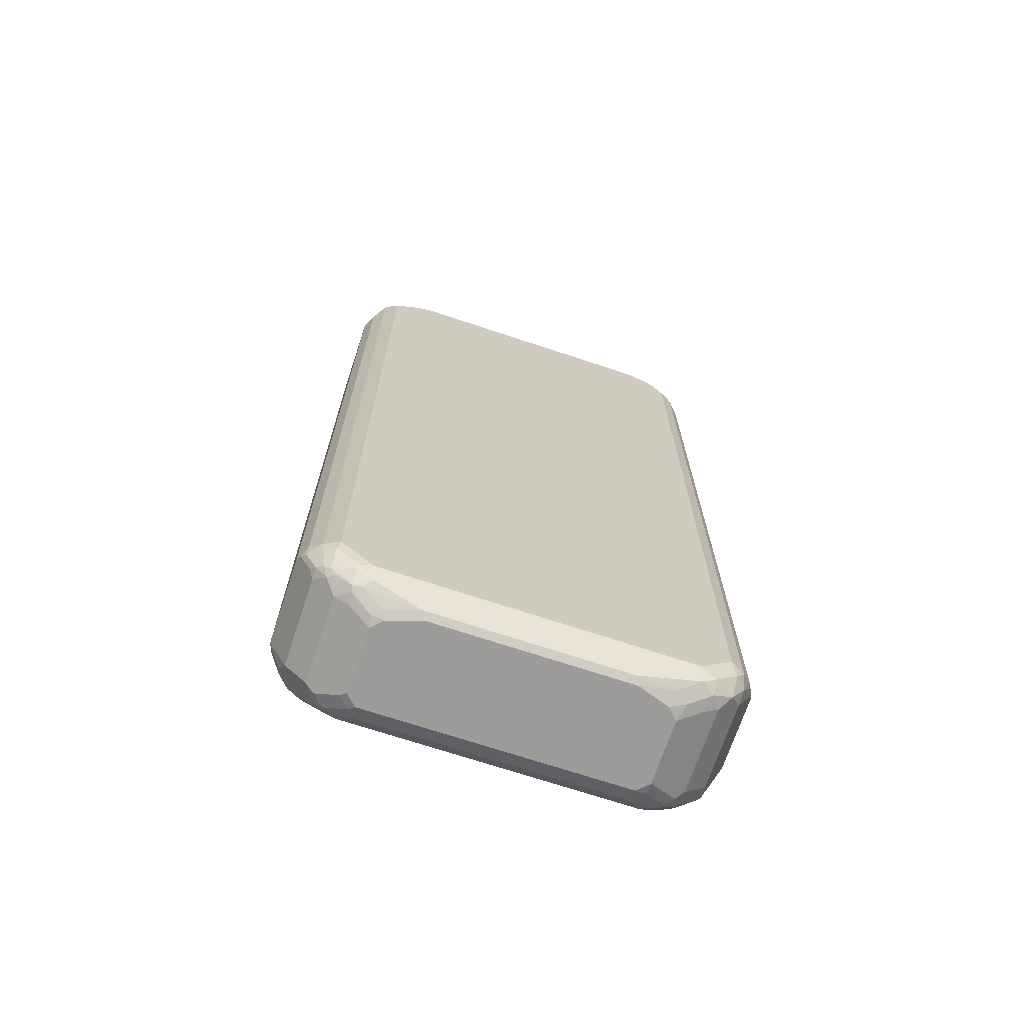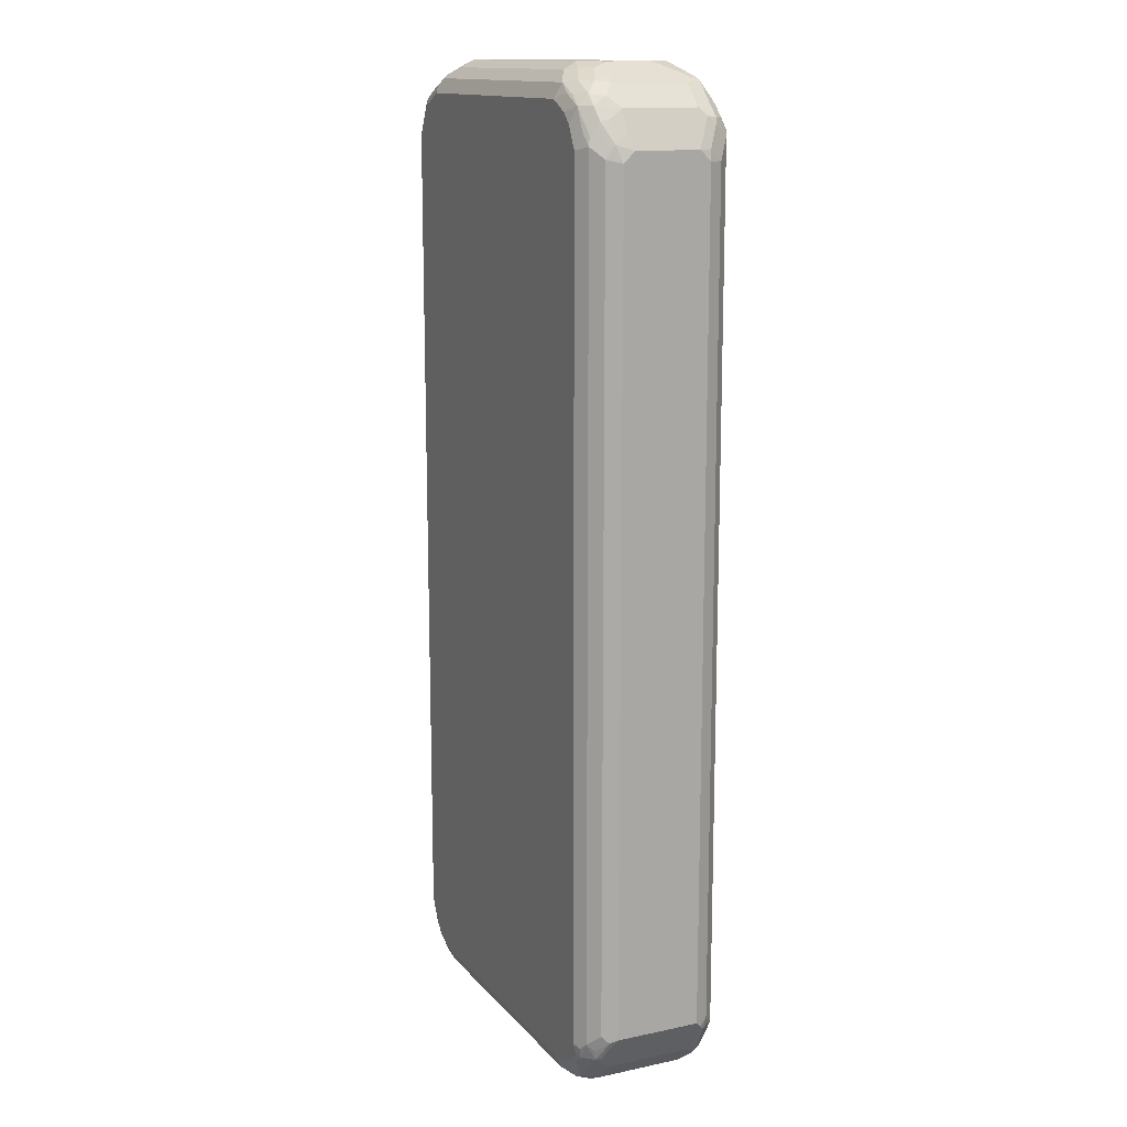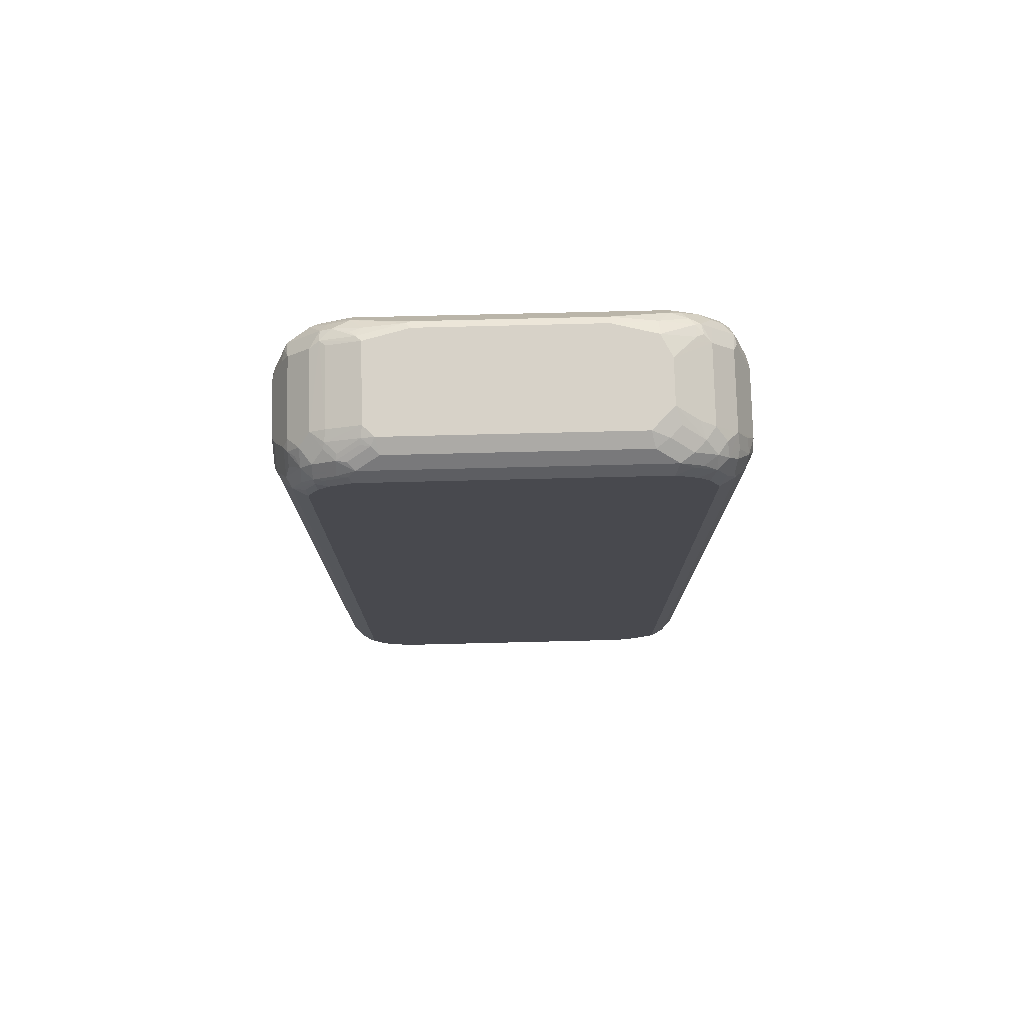
<metadata>
{"format":"obj","ext":"obj","renderer":"f3d","projection":"perspective","resolution":1024,"background":"white","views":[{"elev":-70.0,"azim":161.6,"up":"+Y"},{"elev":13.9,"azim":64.9,"up":"+Y"},{"elev":77.3,"azim":-1.4,"up":"+Y"}]}
</metadata>
<code>
v -0.4128 -0.8048 -0.08253
v -0.399 -0.8117 -0.1101
v -0.3956 -0.829 -0.1066
v -0.399 -0.8323 -0.08944
v -0.3784 -0.8736 -0.08944
v -0.4128 -0.8048 0.06192
v -0.4128 0.7842 -0.08253
v -0.3784 -0.8323 -0.1307
v -0.399 0.7773 -0.1101
v -0.3818 -0.8565 -0.1135
v -0.3749 -0.8702 -0.1066
v -0.3577 -0.8942 -0.1101
v -0.3371 -0.9149 -0.08944
v -0.3784 -0.8736 0.07566
v -0.4076 -0.8048 0.08514
v -0.4128 -0.7842 0.08253
v -0.3852 -0.8598 0.08944
v -0.4128 0.8048 -0.06192
v -0.4076 0.8074 -0.08253
v -0.4058 0.7911 -0.09631
v -0.3646 -0.8186 -0.1376
v -0.3508 -0.8255 -0.1445
v -0.3612 -0.8565 -0.1342
v -0.3784 0.7979 -0.1307
v -0.3852 0.8323 -0.117
v -0.3405 -0.8771 -0.1342
v -0.3199 -0.8978 -0.1342
v -0.3199 -0.9184 -0.1135
v -0.3336 -0.9115 -0.1066
v -0.3096 -0.9286 -0.08253
v -0.2683 -0.9494 -0.06192
v -0.3371 -0.9149 0.07566
v -0.3405 -0.8978 0.1084
v -0.3818 -0.8565 0.1084
v -0.3869 -0.8461 0.1058
v -0.399 -0.7842 0.1101
v -0.4076 0.774 0.09286
v -0.4128 0.7636 0.08253
v -0.4128 0.8048 0.04127
v -0.4076 0.8152 0.05159
v -0.3784 0.8736 -0.08253
v -0.3921 0.8461 -0.08253
v -0.3869 0.8487 -0.1032
v -0.4025 0.81 -0.09286
v -0.3646 0.8117 -0.1376
v -0.3096 -0.8667 -0.1445
v -0.3474 -0.8427 -0.141
v -0.3508 0.8048 -0.1445
v -0.3612 0.8307 -0.1342
v -0.3818 0.8513 -0.1135
v -0.3061 -0.884 -0.141
v -0.2889 -0.8873 -0.1445
v -0.2958 -0.9149 -0.1307
v -0.2786 -0.939 -0.09286
v -0.2476 -0.9494 -0.08253
v -0.2683 -0.9494 0.06192
v -0.3233 -0.9217 0.08944
v -0.3199 -0.9184 0.1084
v -0.3405 -0.8771 0.129
v -0.3405 -0.8565 0.1393
v -0.3818 -0.8359 0.1187
v -0.3852 -0.8255 0.117
v -0.3784 -0.8048 0.1307
v -0.399 0.7636 0.1101
v -0.3999 0.7842 0.1032
v -0.3869 0.8152 0.1135
v -0.4076 0.7946 0.07224
v -0.4128 0.7842 0.06192
v -0.3869 0.8565 0.07224
v -0.3784 0.8736 0.06192
v -0.3405 0.8926 -0.1135
v -0.3371 0.9149 -0.08253
v -0.3405 0.8719 -0.1342
v -0.3439 0.853 -0.1376
v -0.3302 0.8461 -0.1445
v 0.2889 -0.8873 -0.1445
v -0.1788 -0.9424 -0.117
v -0.2167 -0.939 -0.1135
v -0.2545 -0.9355 -0.1101
v -0.1857 -0.9494 -0.1032
v -0.2476 -0.9494 0.08253
v -0.2683 -0.9442 0.08514
v -0.3096 -0.9236 0.1058
v -0.2993 -0.9184 0.1187
v -0.3199 -0.8771 0.1393
v -0.3096 -0.8667 0.1445
v -0.3302 -0.8461 0.1445
v -0.3612 -0.8152 0.1393
v -0.3715 -0.8255 0.1316
v -0.3646 -0.8048 0.1376
v -0.3784 0.8048 0.1307
v -0.3767 0.8359 0.1135
v -0.3792 0.8461 0.1032
v -0.3792 0.8667 0.08253
v -0.3577 0.8942 0.08253
v -0.3371 0.9149 0.06192
v -0.3199 0.9132 -0.1135
v -0.3199 0.9236 -0.09286
v -0.3096 0.8942 -0.1307
v -0.3302 0.8693 -0.1393
v -0.3096 0.8667 -0.1445
v 0.3121 -0.8873 -0.1393
v 0.2958 -0.9011 -0.1376
v 0.282 -0.9149 -0.1307
v 0.1926 -0.9424 -0.117
v 0.3096 -0.8667 -0.1445
v 0.1857 -0.9494 -0.1032
v 0.2476 -0.9494 0.08253
v 0.258 -0.9442 0.09286
v -0.2476 -0.9355 0.1101
v -0.2683 -0.9149 0.1307
v -0.2889 -0.908 0.1316
v -0.2786 -0.8978 0.1393
v -0.2683 -0.8873 0.1445
v -0.3508 -0.8048 0.1445
v -0.3646 0.8048 0.1376
v -0.3534 0.8255 0.1393
v -0.3328 0.8667 0.1393
v -0.3577 0.8461 0.1307
v -0.356 0.8771 0.1135
v -0.3663 0.8771 0.09286
v -0.3354 0.8978 0.1135
v -0.3147 0.9184 0.09286
v -0.3121 0.9236 0.08253
v -0.3096 0.9286 0.06192
v -0.2993 0.9236 -0.1135
v -0.3096 0.9286 -0.08253
v -0.2476 0.9494 -0.08253
v -0.258 0.9442 -0.09286
v -0.2683 0.9149 -0.1307
v -0.2889 0.89 -0.1393
v -0.2683 0.8873 -0.1445
v 0.3147 -0.8978 -0.1342
v 0.3328 -0.8667 -0.1393
v 0.3147 -0.9184 -0.1135
v 0.2958 -0.9217 -0.117
v 0.2545 -0.9424 -0.09631
v 0.3508 -0.8255 -0.1445
v 0.2476 -0.9494 -0.08253
v 0.2683 -0.9494 0.06192
v 0.2786 -0.9442 0.07224
v 0.2993 -0.9236 0.1135
v 0.2683 -0.9364 0.1032
v 0.2476 -0.9355 0.1101
v 0.2683 -0.9149 0.1307
v 0.2683 -0.8873 0.1445
v -0.3508 0.8048 0.1445
v -0.3302 0.8461 0.1445
v -0.3096 0.8667 0.1445
v -0.3165 0.8805 0.1376
v -0.3354 0.8771 0.1342
v -0.2941 0.9184 0.1135
v -0.2915 0.9236 0.1032
v -0.2502 0.9442 0.08253
v -0.2476 0.9494 0.06192
v -0.2476 0.9355 -0.1101
v -0.2683 0.9364 -0.1032
v -0.1651 0.9494 -0.1032
v -0.1754 0.9442 -0.1135
v -0.1651 0.9424 -0.117
v 0.2683 0.8873 -0.1445
v 0.1754 0.939 -0.1187
v 0.2786 0.8978 -0.1393
v 0.3371 -0.9011 -0.117
v 0.3354 -0.8771 -0.1342
v 0.3534 -0.8873 -0.1187
v 0.3534 -0.8461 -0.1393
v 0.3371 -0.9149 -0.08253
v 0.3121 -0.9236 -0.1032
v 0.2735 -0.939 -0.09286
v 0.3456 -0.8978 -0.1135
v 0.3577 -0.8942 -0.1032
v 0.2709 -0.9442 -0.08253
v 0.3646 -0.8255 -0.1376
v 0.3508 0.8255 -0.1445
v 0.2683 -0.9494 -0.06192
v 0.3199 -0.9236 0.09286
v 0.3199 -0.9132 0.1135
v 0.3096 -0.8942 0.1307
v 0.2889 -0.89 0.1393
v 0.3096 -0.8667 0.1445
v -0.2683 0.8873 0.1445
v -0.2752 0.9011 0.1376
v -0.2941 0.8978 0.1342
v -0.2752 0.9217 0.117
v -0.2528 0.939 0.09286
v -0.2614 0.9149 0.1307
v -0.2339 0.9424 0.09631
v -0.227 0.9494 0.08253
v 0.1651 0.9494 -0.1032
v 0.1651 0.9424 -0.117
v 0.3096 0.8667 -0.1445
v 0.2683 0.9149 -0.1307
v 0.2889 0.908 -0.1316
v 0.3199 0.8771 -0.1393
v 0.356 -0.8565 -0.1342
v 0.3663 -0.8771 -0.1135
v 0.3784 -0.8255 -0.1307
v 0.3371 -0.9149 0.08253
v 0.3199 -0.9236 -0.03094
v 0.3096 -0.9286 -0.08253
v 0.3784 -0.8736 -0.08253
v 0.3792 -0.8667 -0.1032
v 0.3646 0.8255 -0.1376
v 0.3612 0.8359 -0.1393
v 0.3405 -0.8926 0.1135
v 0.3405 -0.8719 0.1342
v 0.3302 -0.8693 0.1393
v 0.3508 -0.8255 0.1445
v 0.2683 0.8873 0.1445
v 0.2752 0.9149 0.1307
v -0.2201 0.9355 0.1101
v 0.227 0.9494 0.08253
v 0.2476 0.9494 -0.08253
v 0.2476 0.9355 -0.1101
v 0.3405 0.8565 -0.1393
v 0.2993 0.9184 -0.1187
v 0.3405 0.8771 -0.129
v 0.3767 -0.8565 -0.1135
v 0.399 -0.8048 -0.1101
v 0.3999 -0.8255 -0.1032
v 0.3869 -0.8359 -0.1135
v 0.3784 0.8255 -0.1307
v 0.3784 -0.8736 0.08253
v 0.3869 -0.8565 -0.09286
v 0.4076 -0.8152 -0.09286
v 0.3612 0.8565 -0.129
v 0.3818 -0.8513 0.1135
v 0.3612 -0.8513 0.1342
v 0.3508 -0.8487 0.1393
v 0.3646 -0.8323 0.1376
v 0.3508 0.8048 0.1445
v 0.3096 0.8667 0.1445
v 0.2993 0.8978 0.1342
v 0.2993 0.9184 0.1135
v 0.2339 0.9355 0.1101
v 0.3165 0.8942 0.1307
v 0.2683 0.9494 0.04127
v 0.258 0.939 0.09286
v 0.2683 0.9494 -0.04127
v 0.3096 0.9286 -0.08253
v 0.3096 0.9236 -0.1058
v 0.3199 0.9184 -0.1084
v 0.3405 0.8978 -0.1084
v 0.399 0.7842 -0.1101
v 0.3818 0.8565 -0.1084
v 0.3869 0.8461 -0.1058
v 0.4076 0.8048 -0.08514
v 0.4076 -0.8152 0.03094
v 0.4128 -0.8048 0.08253
v 0.3869 -0.8487 0.1032
v 0.4128 -0.8048 -0.08253
v 0.4128 0.7842 -0.08253
v 0.4058 -0.8117 0.09631
v 0.3852 -0.8323 0.117
v 0.3784 -0.8186 0.1307
v 0.3646 0.7979 0.1376
v 0.3784 0.8117 0.1307
v 0.3612 0.8359 0.1342
v 0.3302 0.8461 0.1445
v 0.3405 0.8771 0.1342
v 0.3405 0.8978 0.1135
v 0.3199 0.9184 0.09286
v 0.2786 0.939 0.07224
v 0.3096 0.9286 0.06192
v 0.3371 0.9149 0.06879
v 0.3371 0.9149 -0.07566
v 0.3233 0.9217 -0.08944
v 0.3784 0.8736 -0.07566
v 0.3852 0.8598 -0.08944
v 0.4128 0.8048 -0.06192
v 0.399 -0.7979 0.1101
v 0.4128 0.7842 0.08253
v 0.399 0.7911 0.1101
v 0.3956 0.8084 0.1066
v 0.3749 0.829 0.1273
v 0.3612 0.8771 0.1135
v 0.3577 0.8942 0.08944
v 0.3336 0.9115 0.08599
v 0.3784 0.8736 0.06879
v 0.4128 0.8048 0.06192
v 0.4025 0.8152 0.09286
v 0.3784 0.853 0.1101
v 0.3818 0.8565 0.09286
v 0.3749 0.8702 0.08599
v 0.399 0.8323 0.06879
f 1 2 3
f 169 201 176
f 168 224 199
f 168 202 224
f 168 172 202
f 168 201 169
f 168 176 201
f 168 200 176
f 168 177 200
f 168 199 177
f 167 198 196
f 167 174 198
f 166 197 172
f 166 196 197
f 166 172 171
f 165 196 166
f 164 166 171
f 163 194 195
f 152 184 187
f 152 187 185
f 154 186 188
f 154 188 189
f 154 189 155
f 158 190 159
f 169 176 173
f 159 190 191
f 160 191 162
f 161 163 195
f 161 195 192
f 162 191 193
f 162 193 163
f 163 193 194
f 159 191 160
f 172 197 203
f 172 203 202
f 174 204 223
f 187 236 212
f 188 212 189
f 189 212 236
f 189 236 213
f 190 214 215
f 190 215 191
f 187 211 236
f 191 215 193
f 193 217 194
f 193 215 217
f 194 217 195
f 195 218 216
f 195 217 218
f 196 198 197
f 192 195 216
f 152 154 153
f 185 212 188
f 183 187 184
f 174 223 198
f 175 192 216
f 175 216 205
f 175 205 204
f 177 199 178
f 178 199 206
f 185 187 212
f 178 206 207
f 179 207 208
f 181 208 230
f 181 230 209
f 182 210 211
f 182 211 187
f 182 187 183
f 178 207 179
f 197 198 219
f 152 186 154
f 152 185 188
f 133 164 135
f 132 163 161
f 132 162 163
f 132 160 162
f 130 132 131
f 130 160 132
f 130 159 160
f 130 156 159
f 129 156 157
f 129 159 156
f 129 158 159
f 128 158 129
f 128 190 158
f 128 214 190
f 128 240 214
f 128 238 240
f 128 213 238
f 122 151 184
f 122 184 152
f 123 152 153
f 123 153 124
f 124 153 154
f 124 154 155
f 133 165 166
f 124 155 125
f 125 128 127
f 126 156 130
f 126 129 157
f 126 157 156
f 128 155 189
f 128 189 213
f 125 155 128
f 133 166 164
f 134 167 196
f 134 196 165
f 142 177 178
f 142 178 179
f 142 179 145
f 142 145 144
f 142 144 143
f 145 179 208
f 141 177 142
f 145 208 180
f 146 180 208
f 146 208 181
f 149 182 183
f 149 183 150
f 150 183 184
f 150 184 151
f 145 180 146
f 152 188 186
f 140 177 141
f 140 176 200
f 135 168 169
f 135 169 173
f 135 173 170
f 135 170 136
f 135 164 171
f 135 171 172
f 140 200 177
f 135 172 168
f 137 170 173
f 137 173 139
f 138 174 167
f 138 175 204
f 138 204 174
f 139 173 176
f 136 170 137
f 122 152 123
f 197 219 221
f 198 220 221
f 250 274 272
f 250 273 274
f 250 281 273
f 250 271 281
f 250 253 271
f 250 252 253
f 250 254 251
f 250 272 254
f 248 270 271
f 248 271 253
f 247 270 248
f 246 270 247
f 246 269 270
f 245 248 253
f 244 269 246
f 244 267 269
f 243 267 244
f 235 263 264
f 235 264 239
f 237 261 262
f 238 239 264
f 238 264 263
f 238 263 265
f 254 272 256
f 238 265 266
f 238 267 240
f 240 267 268
f 240 268 241
f 241 268 242
f 242 268 243
f 243 268 267
f 238 266 267
f 254 256 255
f 256 272 274
f 256 274 258
f 273 281 282
f 273 282 274
f 274 282 275
f 275 282 283
f 275 283 276
f 276 283 277
f 269 271 270
f 277 283 284
f 277 285 280
f 277 280 278
f 280 285 284
f 280 284 282
f 280 282 286
f 280 286 281
f 277 284 285
f 235 262 263
f 269 281 271
f 266 269 267
f 258 274 275
f 258 275 276
f 258 276 259
f 259 276 261
f 261 276 277
f 261 277 262
f 269 280 281
f 262 278 279
f 262 277 278
f 263 279 266
f 263 266 265
f 266 279 278
f 266 278 280
f 266 280 269
f 262 279 263
f 197 221 203
f 233 260 261
f 232 259 261
f 211 237 262
f 211 261 237
f 211 234 261
f 211 239 236
f 211 235 239
f 210 234 211
f 210 261 234
f 210 233 261
f 209 257 232
f 209 231 257
f 209 230 231
f 207 230 208
f 207 229 230
f 206 229 207
f 206 228 229
f 206 224 228
f 205 227 223
f 198 221 222
f 198 222 219
f 198 223 245
f 198 245 220
f 199 224 206
f 202 203 225
f 211 262 235
f 202 225 226
f 202 249 224
f 203 221 226
f 203 226 225
f 204 205 223
f 205 216 218
f 205 218 227
f 202 226 249
f 213 236 239
f 213 239 238
f 214 240 241
f 226 252 250
f 226 250 249
f 226 245 253
f 226 253 252
f 228 251 254
f 228 254 255
f 224 251 228
f 228 255 256
f 229 256 231
f 229 231 230
f 231 256 258
f 231 258 257
f 232 257 258
f 232 258 259
f 228 256 229
f 232 261 260
f 224 250 251
f 223 248 245
f 214 241 242
f 214 242 215
f 215 242 217
f 217 242 243
f 217 243 218
f 218 243 244
f 224 249 250
f 218 244 246
f 219 222 221
f 220 226 221
f 220 245 226
f 223 227 246
f 223 246 247
f 223 247 248
f 218 246 227
f 120 151 122
f 119 151 120
f 118 151 119
f 31 176 140
f 31 139 176
f 31 107 139
f 31 80 107
f 31 55 80
f 31 54 55
f 28 31 30
f 28 54 31
f 28 79 54
f 28 53 79
f 27 53 28
f 27 52 53
f 27 51 52
f 26 51 27
f 26 46 51
f 26 47 46
f 25 50 49
f 22 75 101
f 22 101 132
f 22 132 161
f 22 161 192
f 22 192 175
f 22 175 138
f 31 140 108
f 22 138 106
f 22 76 52
f 22 52 46
f 23 47 26
f 24 25 45
f 25 49 45
f 25 44 50
f 22 106 76
f 31 108 81
f 31 81 56
f 32 56 57
f 39 68 67
f 39 67 40
f 40 67 69
f 40 69 70
f 40 70 41
f 41 71 50
f 37 68 38
f 41 50 43
f 41 70 96
f 41 96 72
f 41 72 71
f 45 49 73
f 45 73 74
f 45 74 75
f 41 43 42
f 22 48 75
f 37 67 68
f 37 65 66
f 32 57 58
f 32 58 33
f 33 59 34
f 33 58 59
f 34 59 60
f 34 60 61
f 37 66 67
f 34 61 35
f 35 62 36
f 36 62 63
f 36 63 91
f 36 91 64
f 36 64 37
f 37 64 65
f 35 61 62
f 45 75 48
f 22 47 23
f 21 48 22
f 8 22 23
f 8 21 22
f 7 20 9
f 7 19 20
f 7 18 19
f 6 17 15
f 6 14 17
f 6 15 16
f 5 32 14
f 5 13 32
f 5 12 13
f 5 11 12
f 5 10 11
f 4 10 5
f 3 10 4
f 3 8 10
f 2 24 8
f 1 3 4
f 1 4 5
f 1 5 14
f 1 14 6
f 1 6 16
f 1 16 38
f 8 23 10
f 1 38 68
f 1 39 18
f 1 18 7
f 1 7 9
f 1 9 2
f 2 8 3
f 2 9 24
f 1 68 39
f 8 24 45
f 8 45 21
f 9 20 25
f 15 36 16
f 16 36 37
f 16 37 38
f 17 34 35
f 18 39 40
f 18 40 41
f 15 35 36
f 18 41 42
f 18 43 19
f 19 44 20
f 19 43 50
f 19 50 44
f 20 44 25
f 21 45 48
f 18 42 43
f 22 46 47
f 15 17 35
f 14 34 17
f 9 25 24
f 10 23 12
f 10 12 11
f 12 23 26
f 12 26 27
f 12 27 28
f 14 32 33
f 12 28 29
f 13 29 28
f 13 28 30
f 13 30 31
f 13 31 56
f 13 56 32
f 14 33 34
f 12 29 13
f 46 52 51
f 49 50 73
f 50 71 73
f 98 128 129
f 98 127 128
f 98 125 127
f 97 126 99
f 97 98 126
f 96 125 98
f 96 124 125
f 96 123 124
f 96 122 123
f 95 122 96
f 95 120 122
f 95 121 120
f 94 121 95
f 94 120 121
f 93 120 94
f 92 120 93
f 91 120 92
f 86 233 210
f 86 210 182
f 86 182 149
f 86 149 148
f 86 148 147
f 86 147 115
f 98 129 126
f 86 115 87
f 90 115 147
f 90 147 116
f 91 116 117
f 91 117 118
f 91 118 119
f 91 119 120
f 88 115 90
f 99 126 130
f 99 130 131
f 99 131 100
f 109 143 144
f 109 144 110
f 110 144 145
f 110 145 111
f 111 145 113
f 111 113 112
f 109 142 143
f 113 146 114
f 116 147 117
f 117 147 148
f 117 148 118
f 118 148 149
f 118 149 150
f 118 150 151
f 113 145 146
f 86 260 233
f 109 141 142
f 108 140 109
f 100 131 132
f 100 132 101
f 102 133 103
f 102 134 165
f 102 165 133
f 103 133 104
f 109 140 141
f 104 135 136
f 104 133 135
f 105 137 139
f 105 139 107
f 105 136 137
f 106 138 167
f 106 167 134
f 104 136 105
f 86 232 260
f 86 209 232
f 86 181 209
f 60 115 88
f 60 88 89
f 60 89 61
f 61 89 63
f 61 63 62
f 63 89 88
f 60 87 115
f 63 88 90
f 63 116 91
f 64 91 65
f 65 91 66
f 66 91 92
f 66 92 93
f 66 93 69
f 63 90 116
f 66 69 67
f 60 86 87
f 59 84 85
f 52 76 105
f 52 105 77
f 52 77 53
f 53 77 78
f 53 78 79
f 54 79 55
f 60 85 86
f 55 79 80
f 56 82 83
f 56 83 57
f 57 83 58
f 58 83 84
f 58 84 59
f 59 85 60
f 56 81 82
f 281 286 282
f 69 93 94
f 70 95 96
f 78 80 79
f 81 108 109
f 81 109 110
f 81 110 82
f 82 110 83
f 83 110 84
f 77 80 78
f 84 111 112
f 84 110 111
f 85 113 114
f 85 114 86
f 85 112 113
f 86 114 146
f 86 146 181
f 84 112 85
f 69 94 70
f 77 107 80
f 76 134 102
f 70 94 95
f 71 72 97
f 71 97 73
f 72 96 98
f 72 98 97
f 73 97 99
f 77 105 107
f 73 99 100
f 74 100 75
f 75 100 101
f 76 102 103
f 76 103 104
f 76 104 105
f 76 106 134
f 73 100 74
f 282 284 283

</code>
